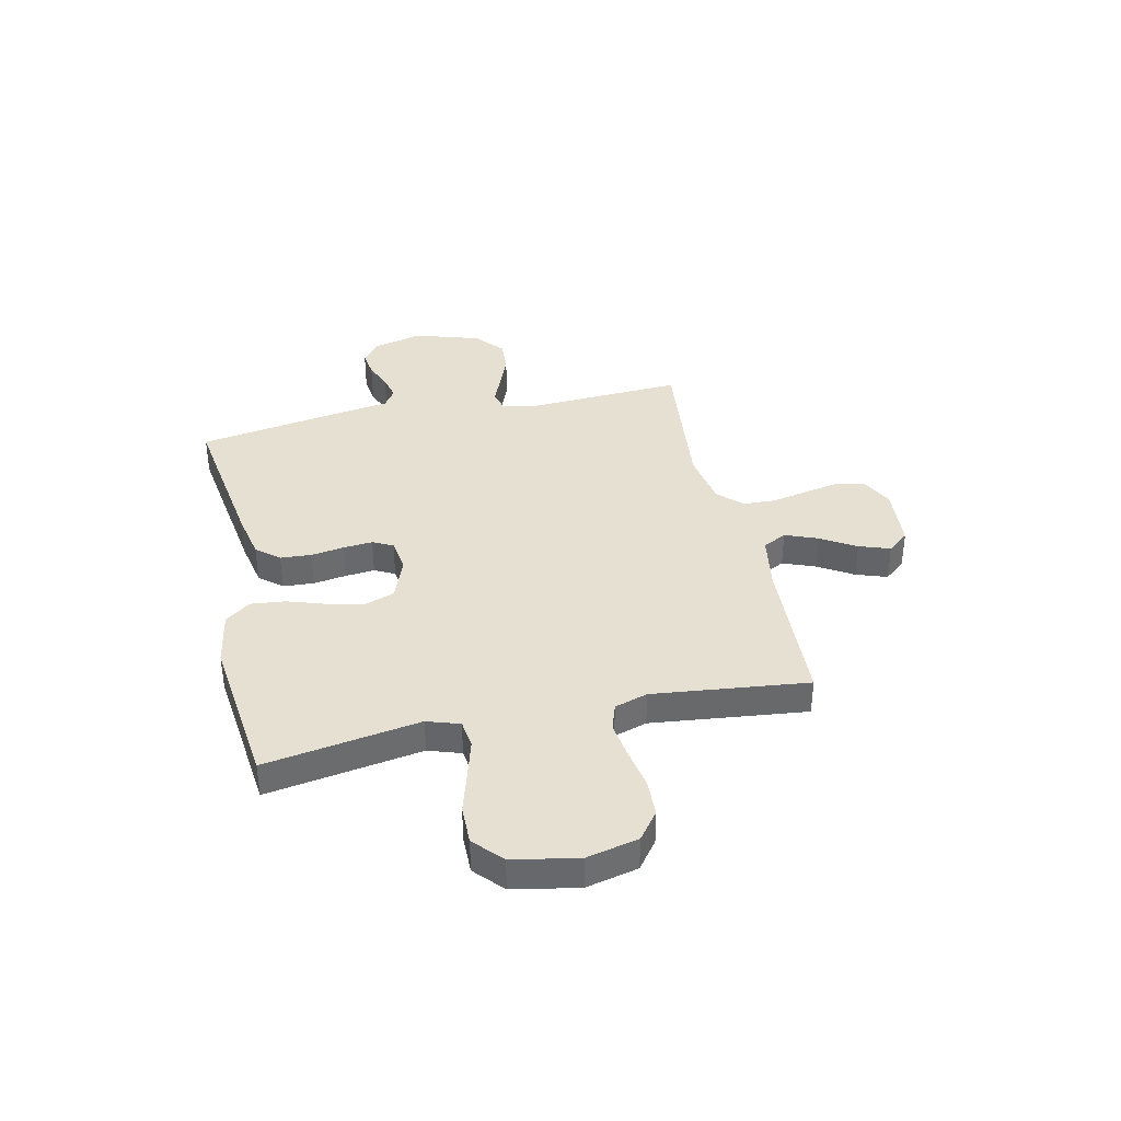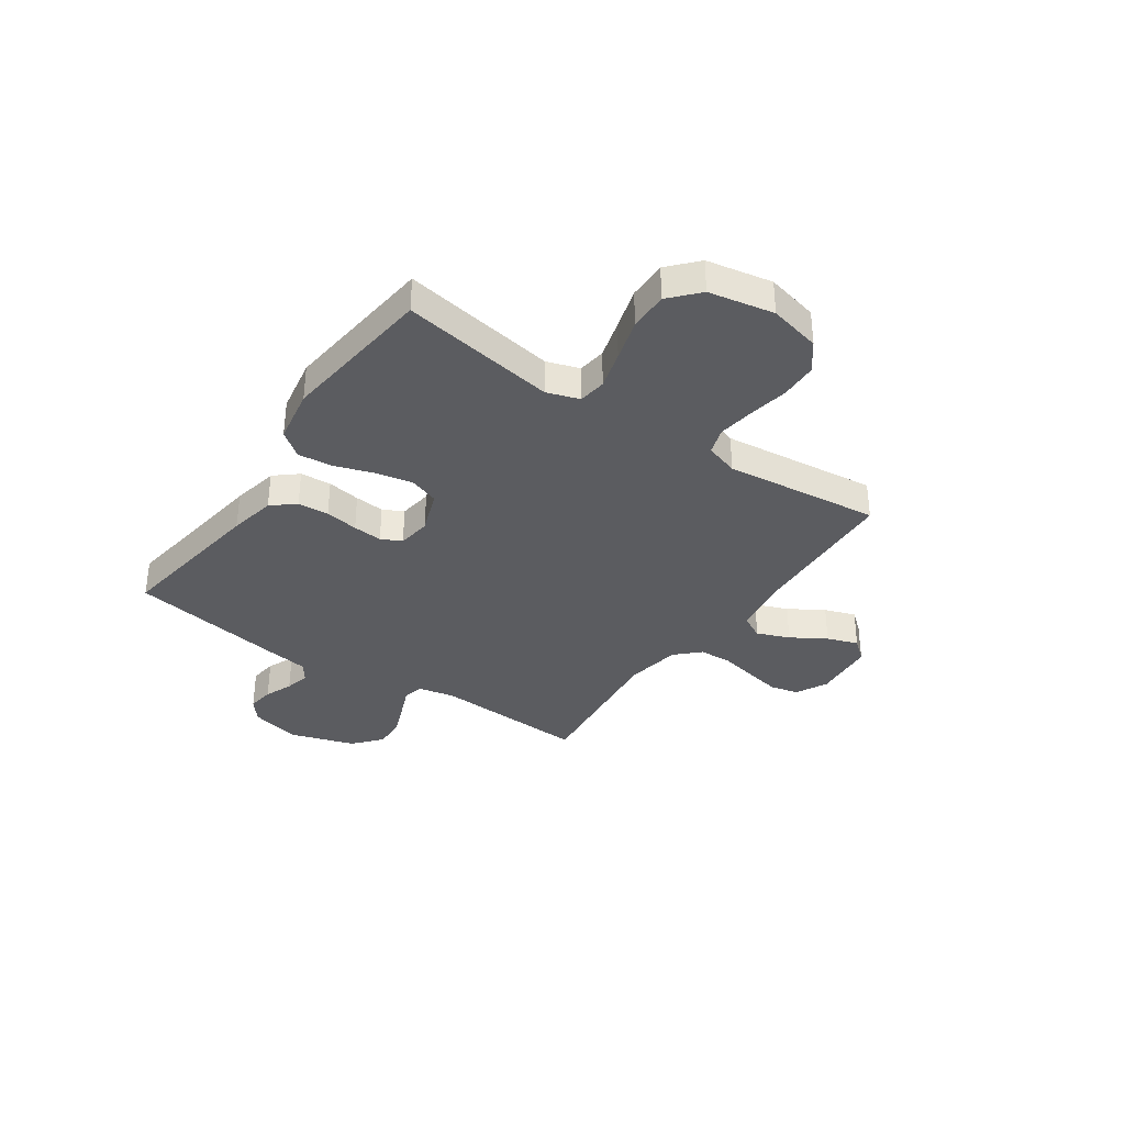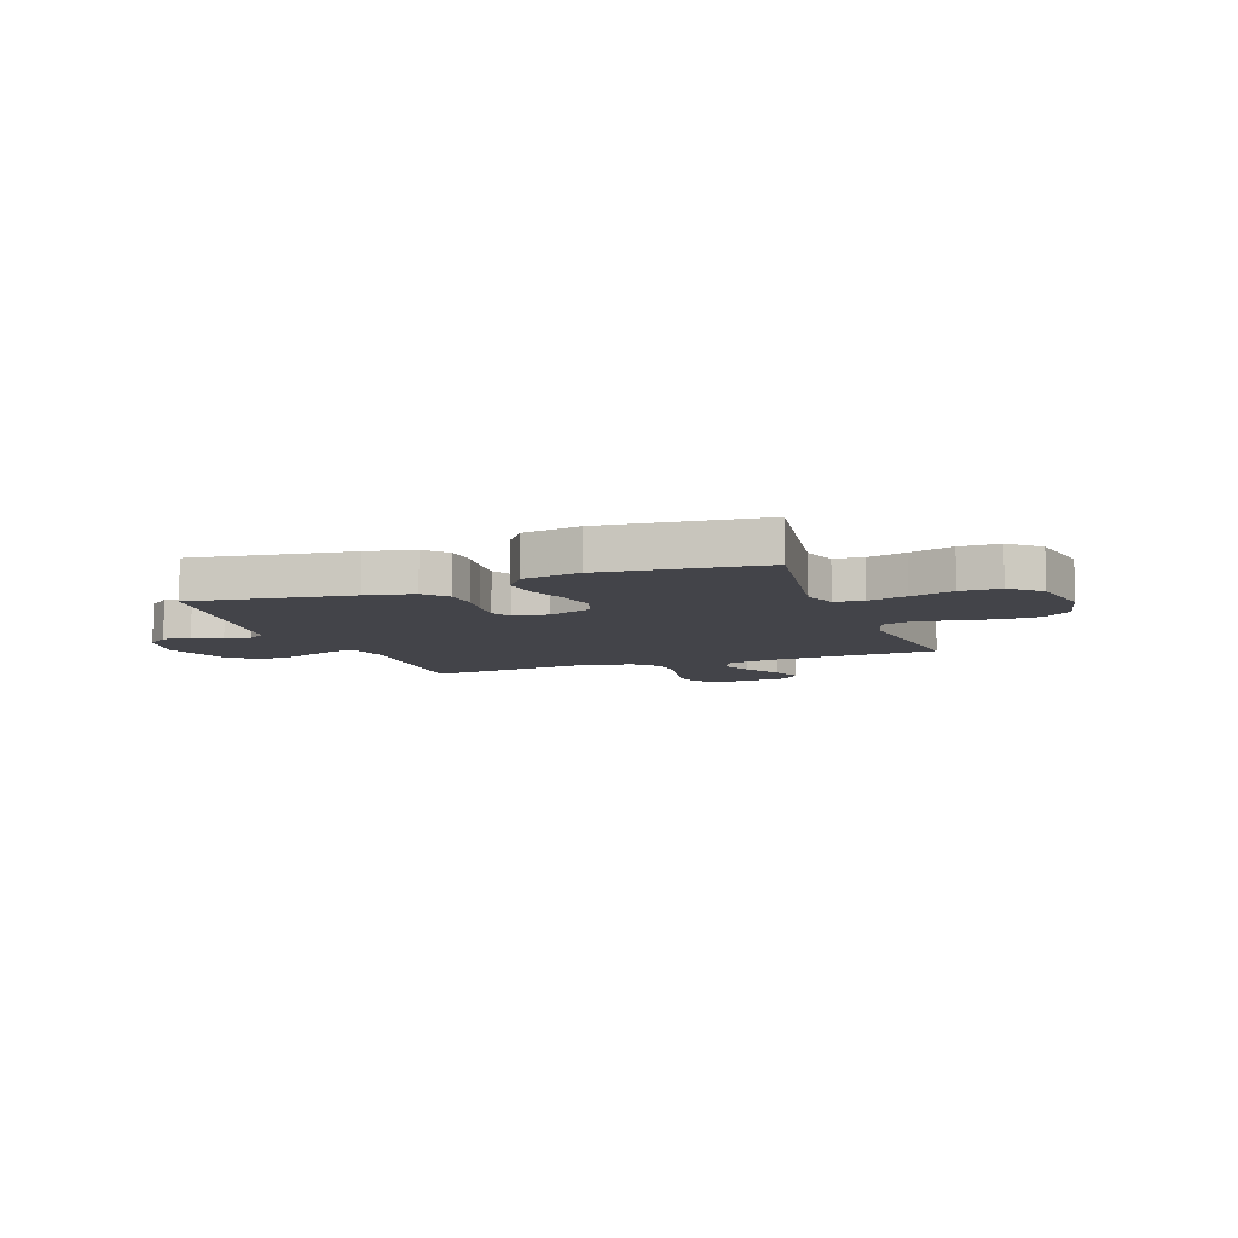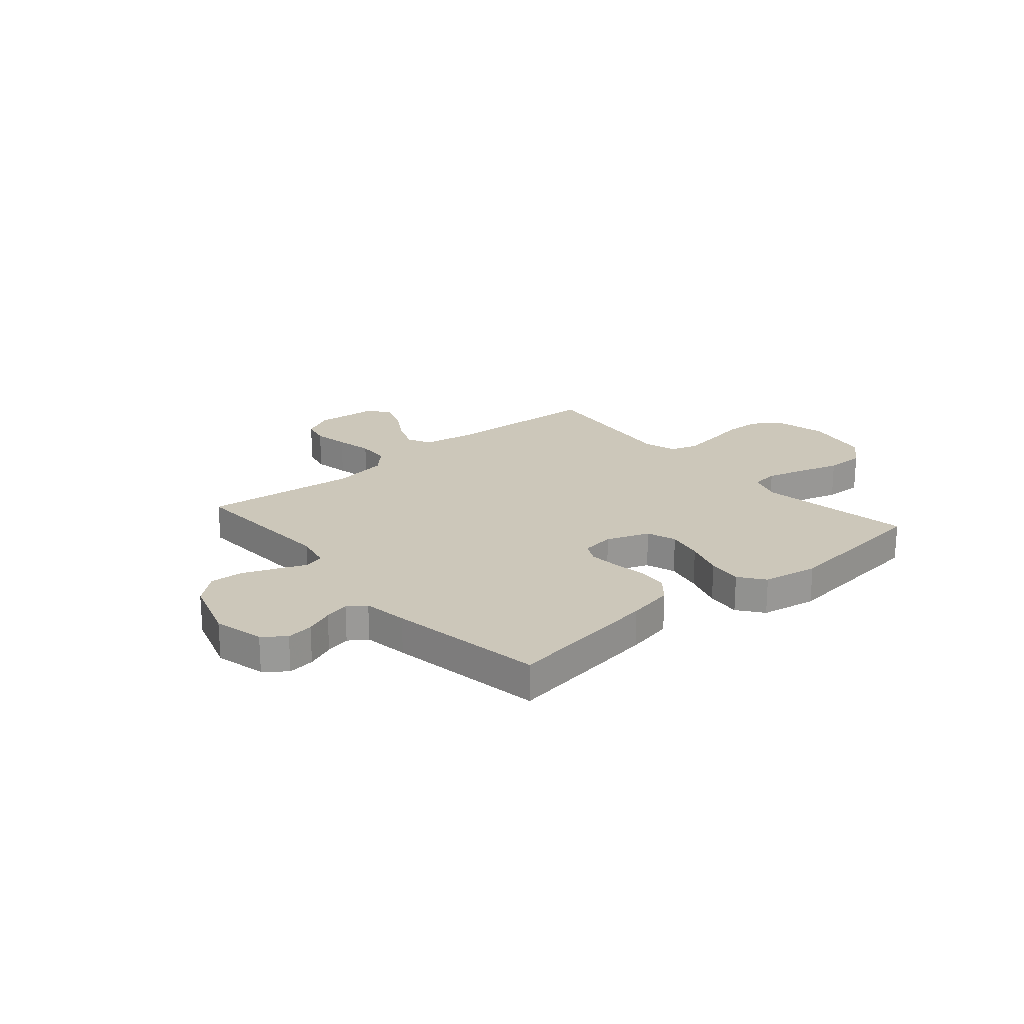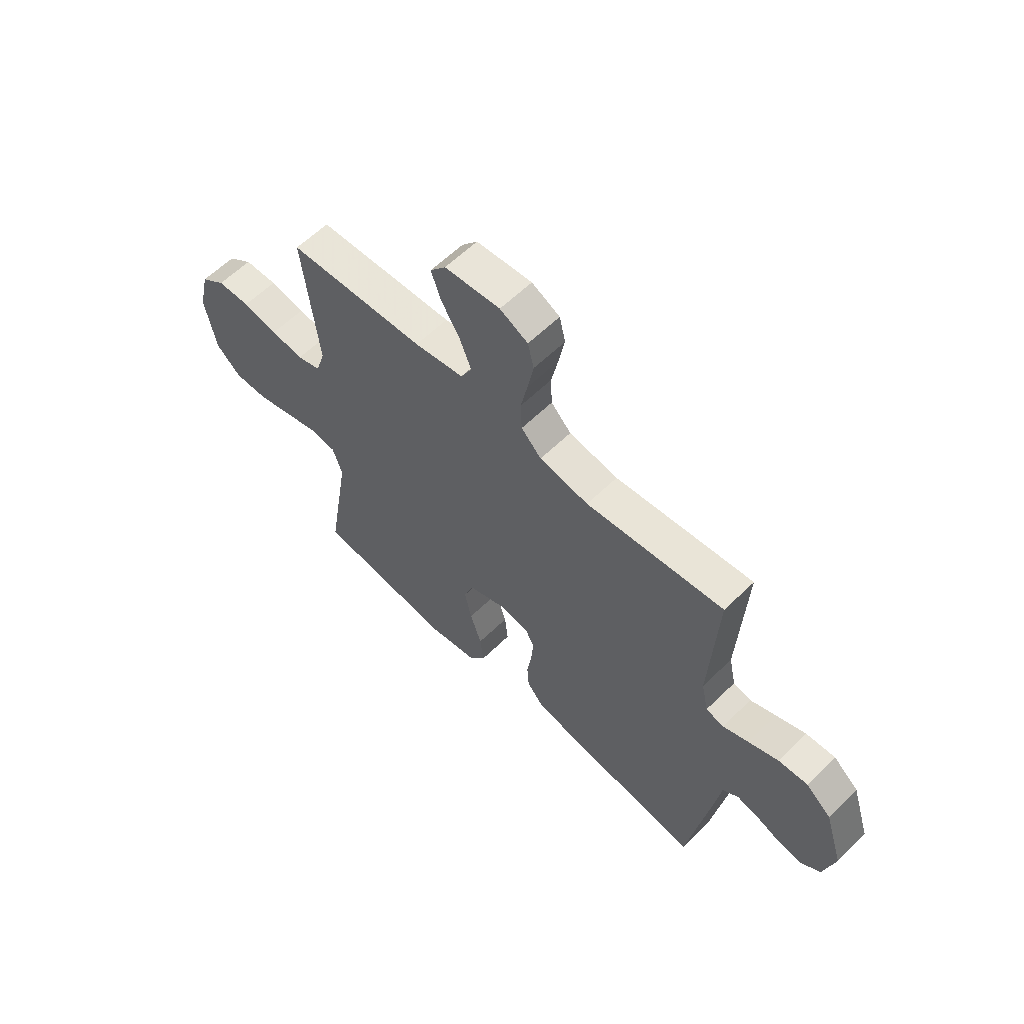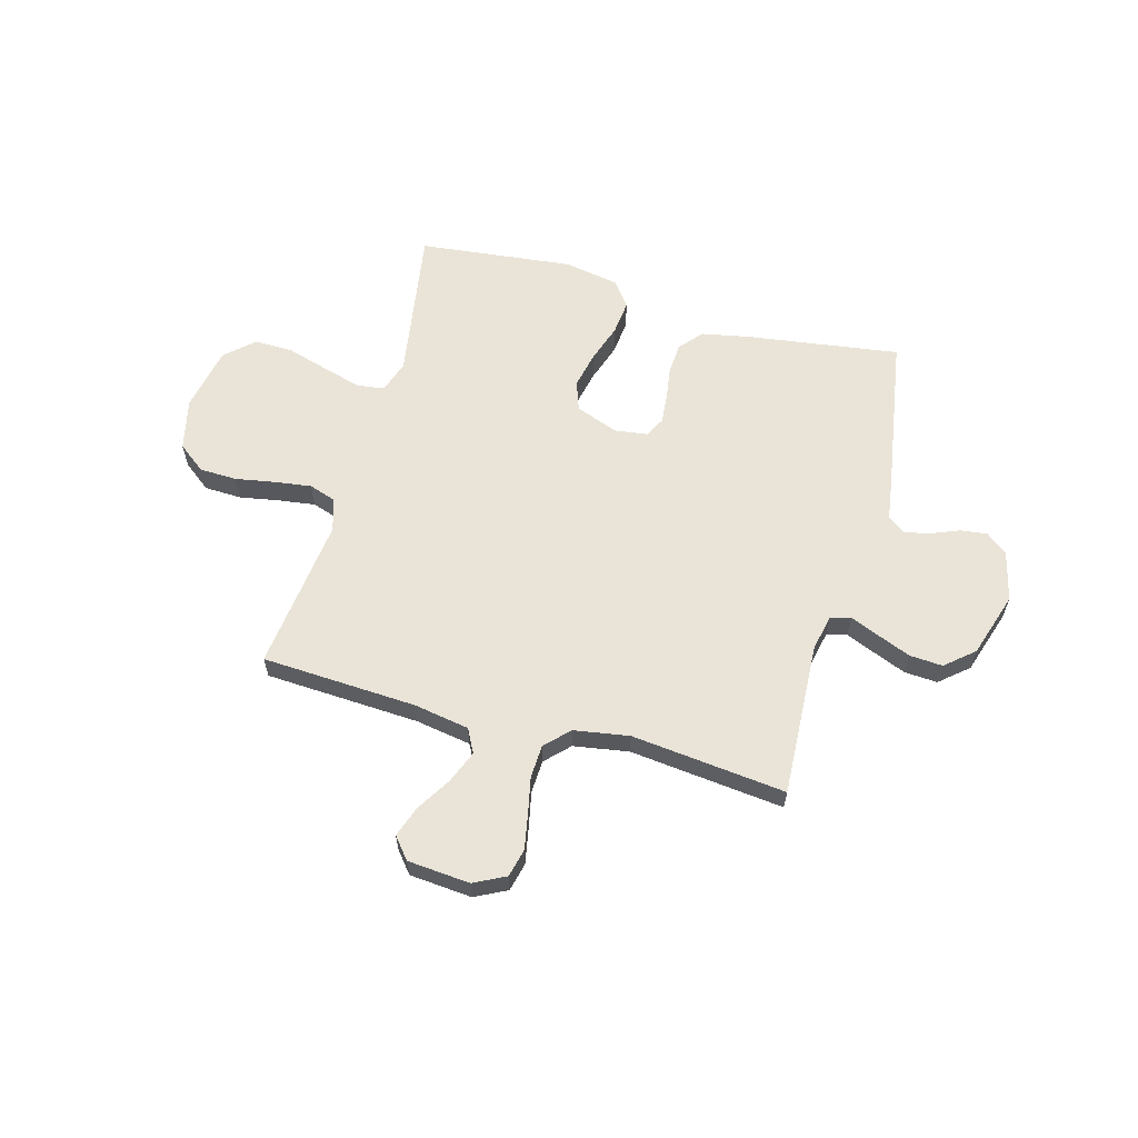
<metadata>
{"format":"obj","ext":"obj","renderer":"f3d","projection":"perspective","resolution":1024,"background":"white","views":[{"elev":37.8,"azim":-102.5,"up":"+Y"},{"elev":-35.2,"azim":-124.6,"up":"+Y"},{"elev":-8.4,"azim":-159.8,"up":"+Y"},{"elev":21.4,"azim":139.5,"up":"+Y"},{"elev":60.0,"azim":45.0,"up":"+Z"},{"elev":60.9,"azim":15.6,"up":"+Y"}]}
</metadata>
<code>
v -0.5 0.07 0.5
v -0.2 0.07 0.515
v -0.092 0.07 0.533
v -0.068 0.07 0.579
v -0.093 0.07 0.642
v -0.134 0.07 0.709
v -0.155 0.07 0.769
v -0.121 0.07 0.81
v 0 0.07 0.82
v 0.061 0.07 0.789
v 0.074 0.07 0.734
v 0.061 0.07 0.666
v 0.046 0.07 0.595
v 0.049 0.07 0.531
v 0.093 0.07 0.486
v 0.2 0.07 0.468
v 0.5 0.07 0.5
v 0.484 0.07 0.2
v 0.499 0.07 0.13
v 0.538 0.07 0.12
v 0.594 0.07 0.143
v 0.659 0.07 0.169
v 0.723 0.07 0.173
v 0.778 0.07 0.126
v 0.818 0.07 0
v 0.794 0.07 -0.097
v 0.752 0.07 -0.13
v 0.7 0.07 -0.123
v 0.646 0.07 -0.101
v 0.598 0.07 -0.09
v 0.563 0.07 -0.114
v 0.55 0.07 -0.2
v 0.5 0.07 -0.5
v 0.2 0.07 -0.456
v 0.11 0.07 -0.438
v 0.073 0.07 -0.394
v 0.069 0.07 -0.334
v 0.079 0.07 -0.27
v 0.084 0.07 -0.213
v 0.064 0.07 -0.174
v 0 0.07 -0.165
v -0.083 0.07 -0.196
v -0.103 0.07 -0.253
v -0.088 0.07 -0.324
v -0.063 0.07 -0.399
v -0.056 0.07 -0.466
v -0.093 0.07 -0.515
v -0.2 0.07 -0.534
v -0.5 0.07 -0.5
v -0.451 0.07 -0.2
v -0.472 0.07 -0.137
v -0.526 0.07 -0.13
v -0.6 0.07 -0.151
v -0.681 0.07 -0.175
v -0.756 0.07 -0.176
v -0.811 0.07 -0.126
v -0.835 0.07 0
v -0.812 0.07 0.1
v -0.758 0.07 0.141
v -0.686 0.07 0.143
v -0.609 0.07 0.129
v -0.538 0.07 0.119
v -0.486 0.07 0.136
v -0.466 0.07 0.2
v -0.5 0 0.5
v -0.2 0 0.515
v -0.092 0 0.533
v -0.068 0 0.579
v -0.093 0 0.642
v -0.134 0 0.709
v -0.155 0 0.769
v -0.121 0 0.81
v 0 0 0.82
v 0.061 0 0.789
v 0.074 0 0.734
v 0.061 0 0.666
v 0.046 0 0.595
v 0.049 0 0.531
v 0.093 0 0.486
v 0.2 0 0.468
v 0.5 0 0.5
v 0.484 0 0.2
v 0.499 0 0.13
v 0.538 0 0.12
v 0.594 0 0.143
v 0.659 0 0.169
v 0.723 0 0.173
v 0.778 0 0.126
v 0.818 0 0
v 0.794 0 -0.097
v 0.752 0 -0.13
v 0.7 0 -0.123
v 0.646 0 -0.101
v 0.598 0 -0.09
v 0.563 0 -0.114
v 0.55 0 -0.2
v 0.5 0 -0.5
v 0.2 0 -0.456
v 0.11 0 -0.438
v 0.073 0 -0.394
v 0.069 0 -0.334
v 0.079 0 -0.27
v 0.084 0 -0.213
v 0.064 0 -0.174
v 0 0 -0.165
v -0.083 0 -0.196
v -0.103 0 -0.253
v -0.088 0 -0.324
v -0.063 0 -0.399
v -0.056 0 -0.466
v -0.093 0 -0.515
v -0.2 0 -0.534
v -0.5 0 -0.5
v -0.451 0 -0.2
v -0.472 0 -0.137
v -0.526 0 -0.13
v -0.6 0 -0.151
v -0.681 0 -0.175
v -0.756 0 -0.176
v -0.811 0 -0.126
v -0.835 0 0
v -0.812 0 0.1
v -0.758 0 0.141
v -0.686 0 0.143
v -0.609 0 0.129
v -0.538 0 0.119
v -0.486 0 0.136
v -0.466 0 0.2
f 58 59 60 61
f 58 61 62
f 57 58 62
f 56 57 62 63
f 53 54 55 56
f 52 53 56 63
f 47 48 49 50
f 47 50 51
f 44 45 46 47
f 43 44 47 51
f 42 43 51
f 41 42 51
f 35 36 37 38
f 35 38 39
f 34 35 39
f 31 32 33 34
f 31 34 39
f 30 31 39 40
f 26 27 28 29
f 26 29 30
f 25 26 30
f 20 21 22 23
f 20 23 24 25
f 16 17 18
f 15 16 18 19
f 10 11 12 13
f 8 9 10 13
f 8 13 14
f 5 6 7 8
f 4 5 8 14
f 3 4 14 15
f 64 1 2
f 41 51 52 63
f 19 20 25 30
f 40 41 63 64
f 19 30 40 64
f 15 19 64
f 2 3 15 64
f 125 124 123 122
f 126 125 122
f 126 122 121
f 127 126 121 120
f 120 119 118 117
f 127 120 117 116
f 114 113 112 111
f 115 114 111
f 111 110 109 108
f 115 111 108 107
f 115 107 106
f 115 106 105
f 102 101 100 99
f 103 102 99
f 103 99 98
f 98 97 96 95
f 103 98 95
f 104 103 95 94
f 93 92 91 90
f 94 93 90
f 94 90 89
f 87 86 85 84
f 89 88 87 84
f 82 81 80
f 83 82 80 79
f 77 76 75 74
f 77 74 73 72
f 78 77 72
f 72 71 70 69
f 78 72 69 68
f 79 78 68 67
f 66 65 128
f 127 116 115 105
f 94 89 84 83
f 128 127 105 104
f 128 104 94 83
f 128 83 79
f 128 79 67 66
f 1 65 66 2
f 2 66 67 3
f 3 67 68 4
f 4 68 69 5
f 5 69 70 6
f 6 70 71 7
f 7 71 72 8
f 8 72 73 9
f 9 73 74 10
f 10 74 75 11
f 11 75 76 12
f 12 76 77 13
f 13 77 78 14
f 14 78 79 15
f 15 79 80 16
f 16 80 81 17
f 17 81 82 18
f 18 82 83 19
f 19 83 84 20
f 20 84 85 21
f 21 85 86 22
f 22 86 87 23
f 23 87 88 24
f 24 88 89 25
f 25 89 90 26
f 26 90 91 27
f 27 91 92 28
f 28 92 93 29
f 29 93 94 30
f 30 94 95 31
f 31 95 96 32
f 32 96 97 33
f 33 97 98 34
f 34 98 99 35
f 35 99 100 36
f 36 100 101 37
f 37 101 102 38
f 38 102 103 39
f 39 103 104 40
f 40 104 105 41
f 41 105 106 42
f 42 106 107 43
f 43 107 108 44
f 44 108 109 45
f 45 109 110 46
f 46 110 111 47
f 47 111 112 48
f 48 112 113 49
f 49 113 114 50
f 50 114 115 51
f 51 115 116 52
f 52 116 117 53
f 53 117 118 54
f 54 118 119 55
f 55 119 120 56
f 56 120 121 57
f 57 121 122 58
f 58 122 123 59
f 59 123 124 60
f 60 124 125 61
f 61 125 126 62
f 62 126 127 63
f 63 127 128 64
f 64 128 65 1

</code>
